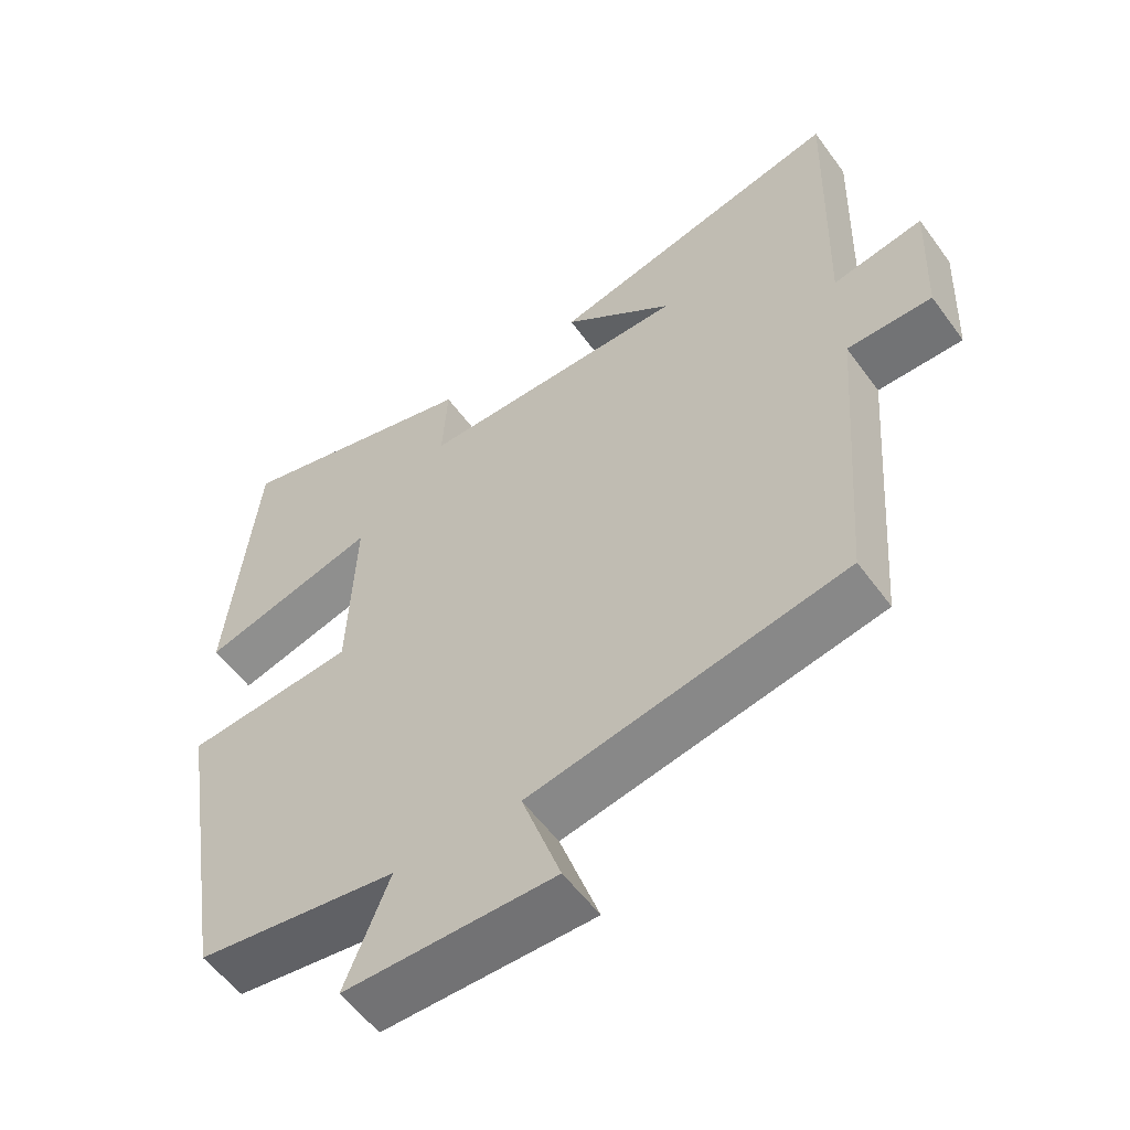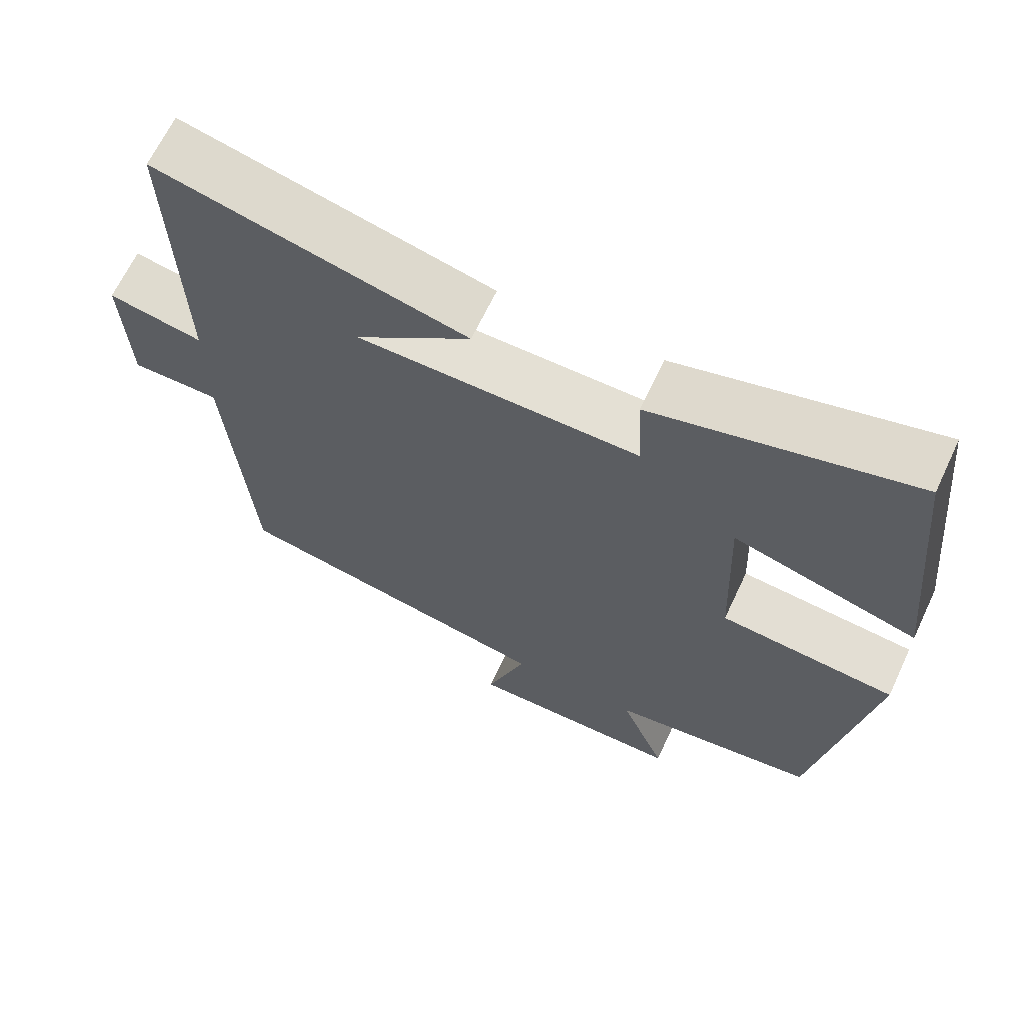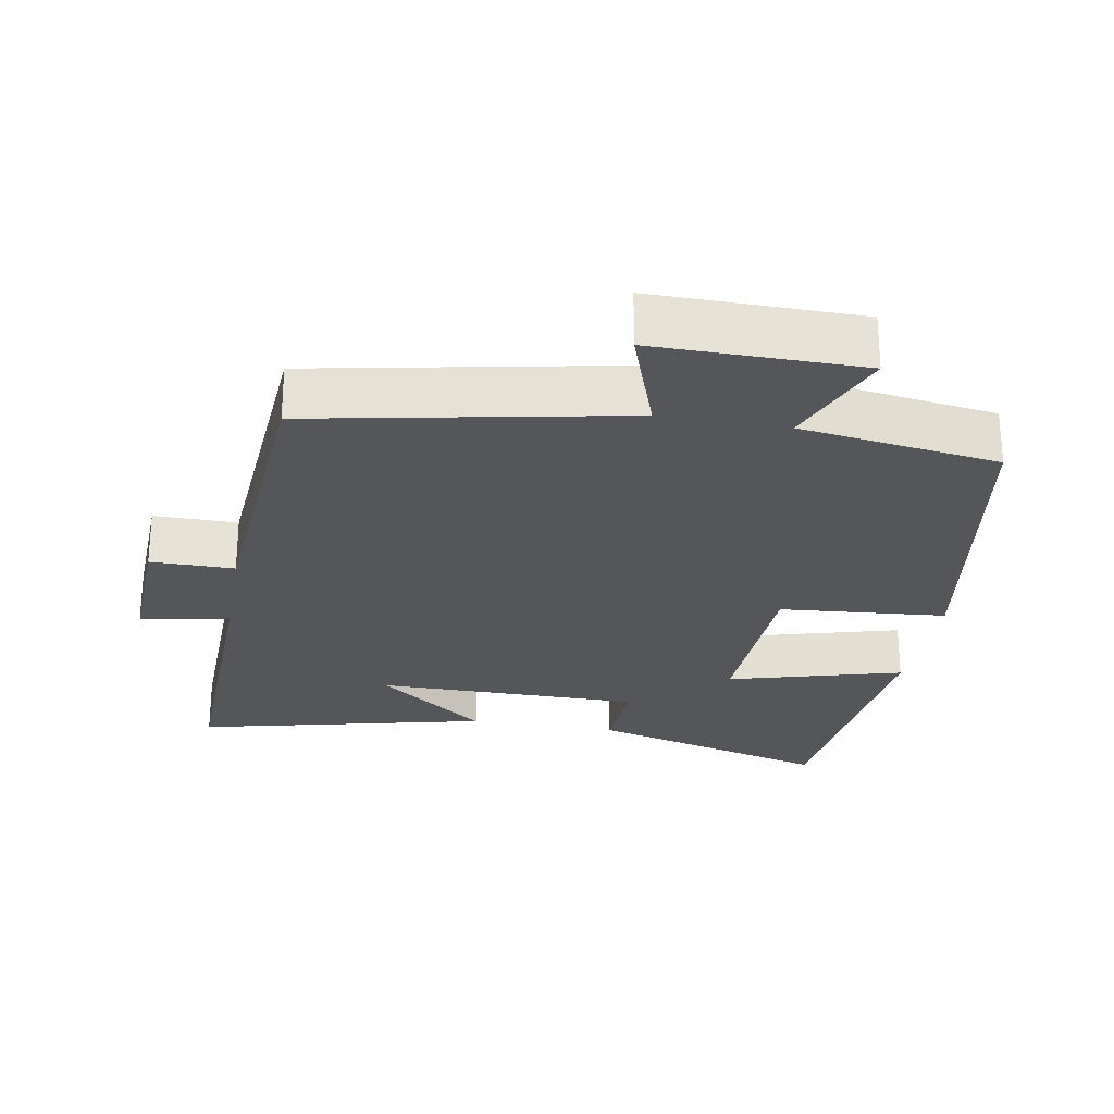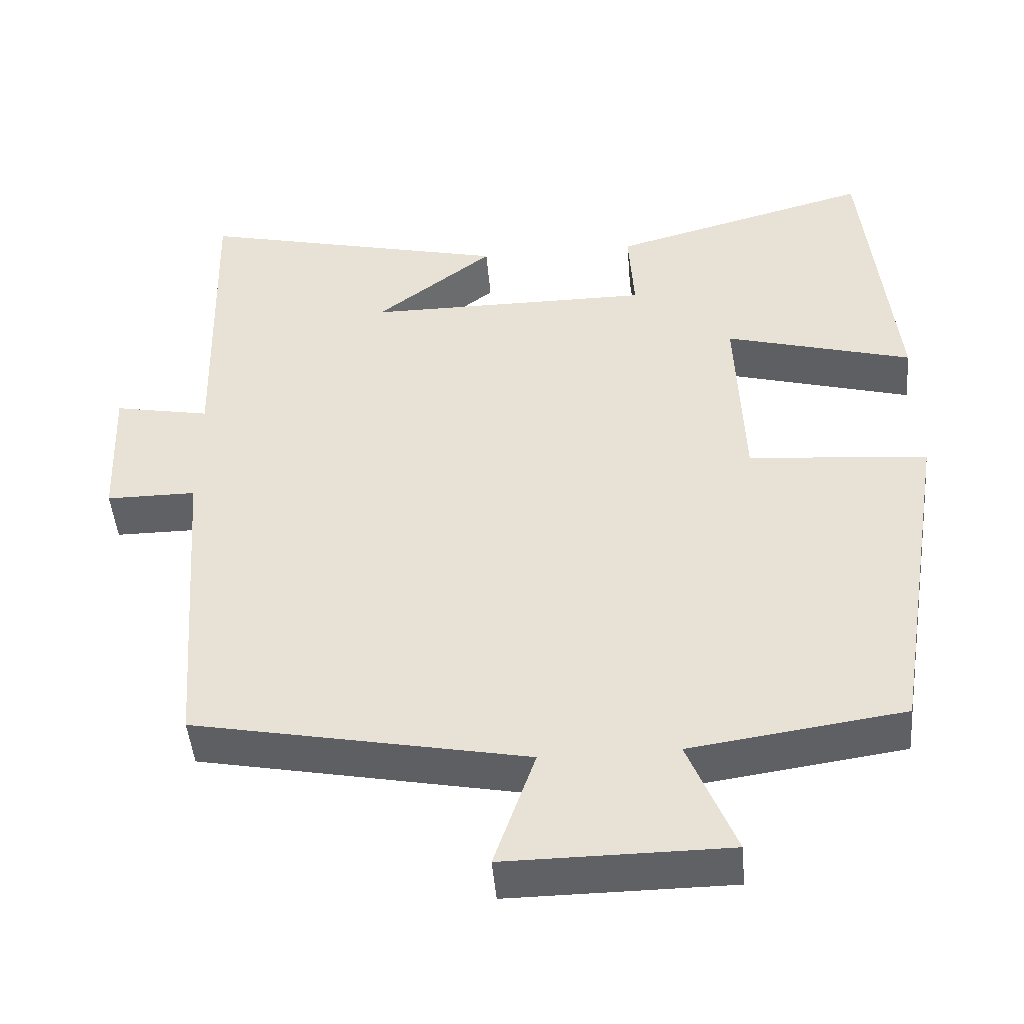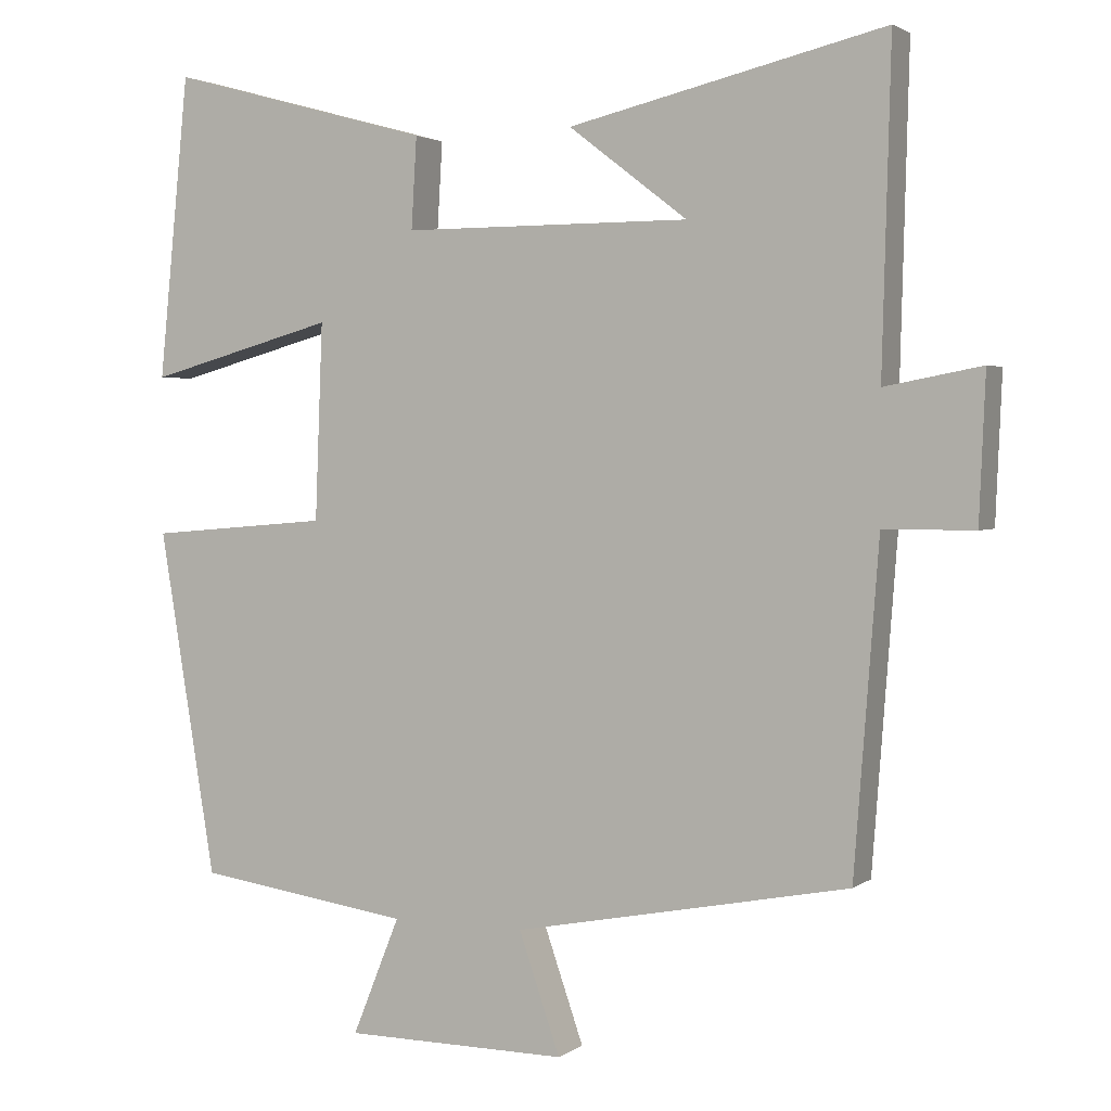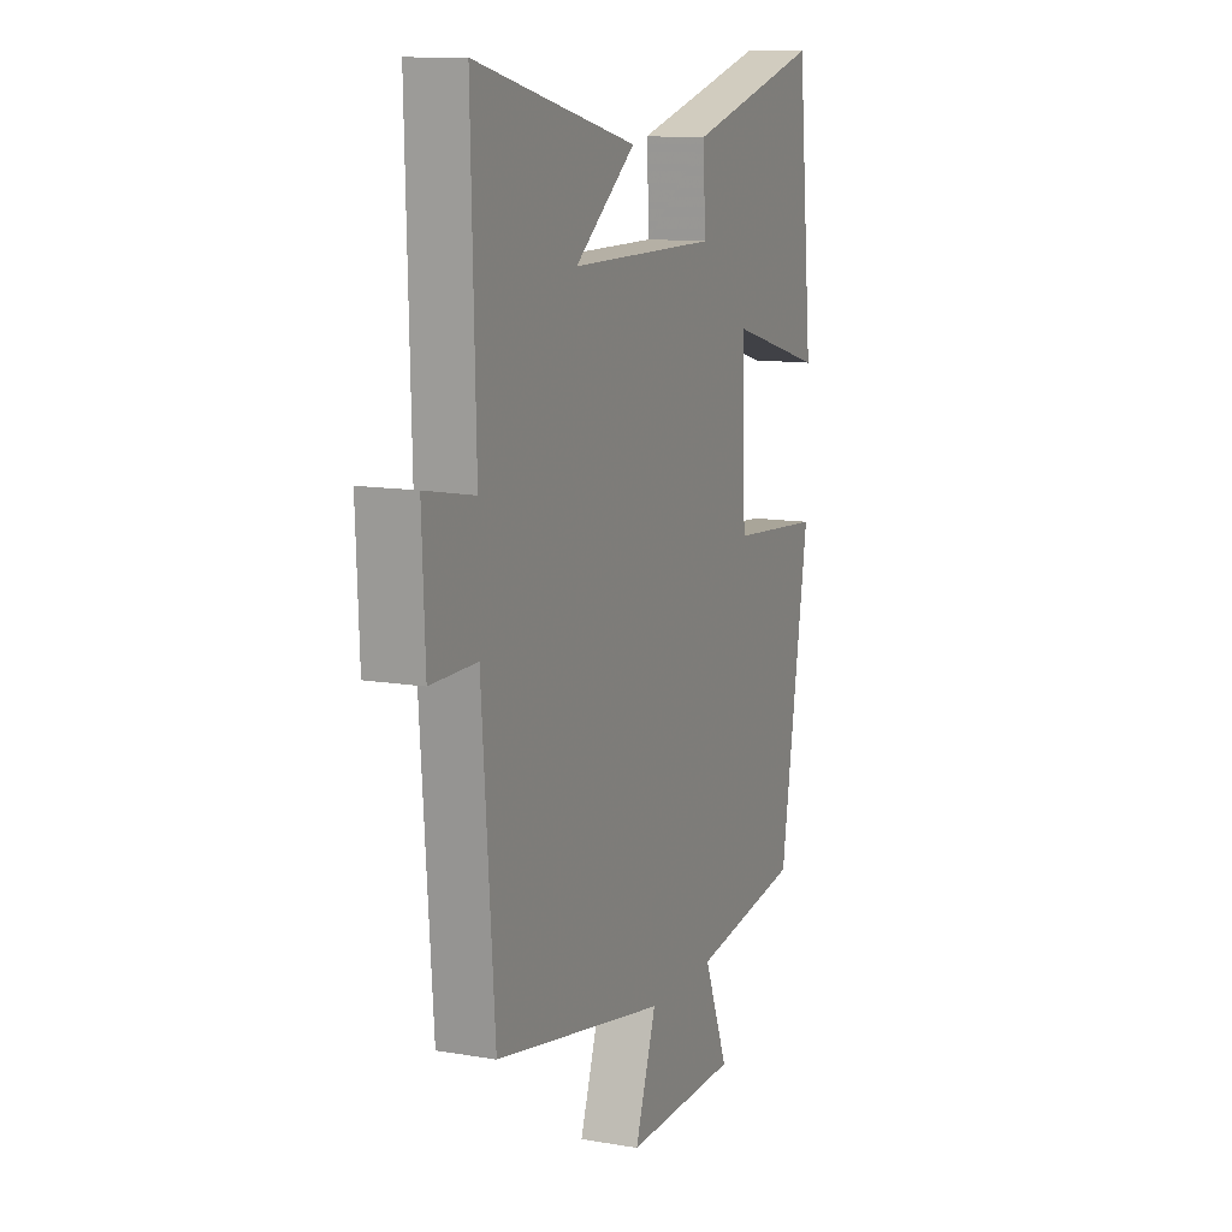
<metadata>
{"format":"obj","ext":"obj","renderer":"f3d","projection":"perspective","resolution":1024,"background":"white","views":[{"elev":-55.9,"azim":35.6,"up":"+Z"},{"elev":66.0,"azim":-154.8,"up":"+Z"},{"elev":-26.1,"azim":170.0,"up":"+Y"},{"elev":-46.5,"azim":-175.1,"up":"+Z"},{"elev":2.5,"azim":25.2,"up":"+Z"},{"elev":11.7,"azim":112.5,"up":"+Z"}]}
</metadata>
<code>
v -0.426 0.07 -0.46
v -0.5 0.07 -0.009
v -0.264 0.07 0.011
v -0.254 0.07 0.267
v -0.5 0.07 0.199
v -0.46 0.07 0.594
v -0.115 0.07 0.5
v -0.122 0.07 0.381
v 0.254 0.07 0.381
v 0.099 0.07 0.5
v 0.511 0.07 0.597
v 0.5 0.07 0.177
v 0.626 0.07 0.201
v 0.618 0.07 0.011
v 0.5 0.07 0.011
v 0.468 0.07 -0.415
v 0.03 0.07 -0.5
v 0.084 0.07 -0.656
v -0.208 0.07 -0.654
v -0.146 0.07 -0.5
v -0.426 0 -0.46
v -0.5 0 -0.009
v -0.264 0 0.011
v -0.254 0 0.267
v -0.5 0 0.199
v -0.46 0 0.594
v -0.115 0 0.5
v -0.122 0 0.381
v 0.254 0 0.381
v 0.099 0 0.5
v 0.511 0 0.597
v 0.5 0 0.177
v 0.626 0 0.201
v 0.618 0 0.011
v 0.5 0 0.011
v 0.468 0 -0.415
v 0.03 0 -0.5
v 0.084 0 -0.656
v -0.208 0 -0.654
v -0.146 0 -0.5
f 17 18 19 20
f 15 16 17 20
f 15 20 1 2
f 12 13 14 15
f 9 10 11
f 9 11 12
f 8 9 12 15
f 4 5 6 7
f 3 4 7 8
f 15 2 3
f 3 8 15
f 40 39 38 37
f 40 37 36 35
f 22 21 40 35
f 35 34 33 32
f 31 30 29
f 32 31 29
f 35 32 29 28
f 27 26 25 24
f 28 27 24 23
f 23 22 35
f 35 28 23
f 1 21 22 2
f 2 22 23 3
f 3 23 24 4
f 4 24 25 5
f 5 25 26 6
f 6 26 27 7
f 7 27 28 8
f 8 28 29 9
f 9 29 30 10
f 10 30 31 11
f 11 31 32 12
f 12 32 33 13
f 13 33 34 14
f 14 34 35 15
f 15 35 36 16
f 16 36 37 17
f 17 37 38 18
f 18 38 39 19
f 19 39 40 20
f 20 40 21 1

</code>
